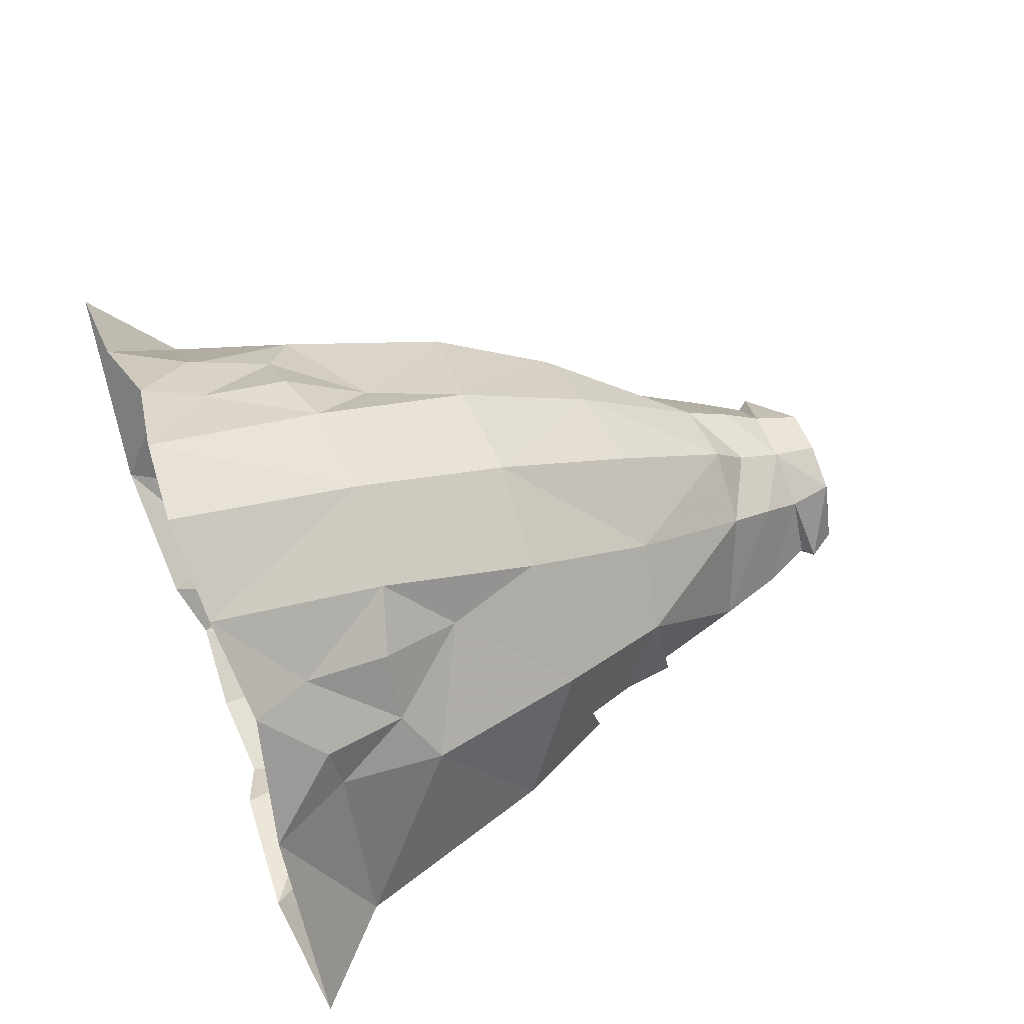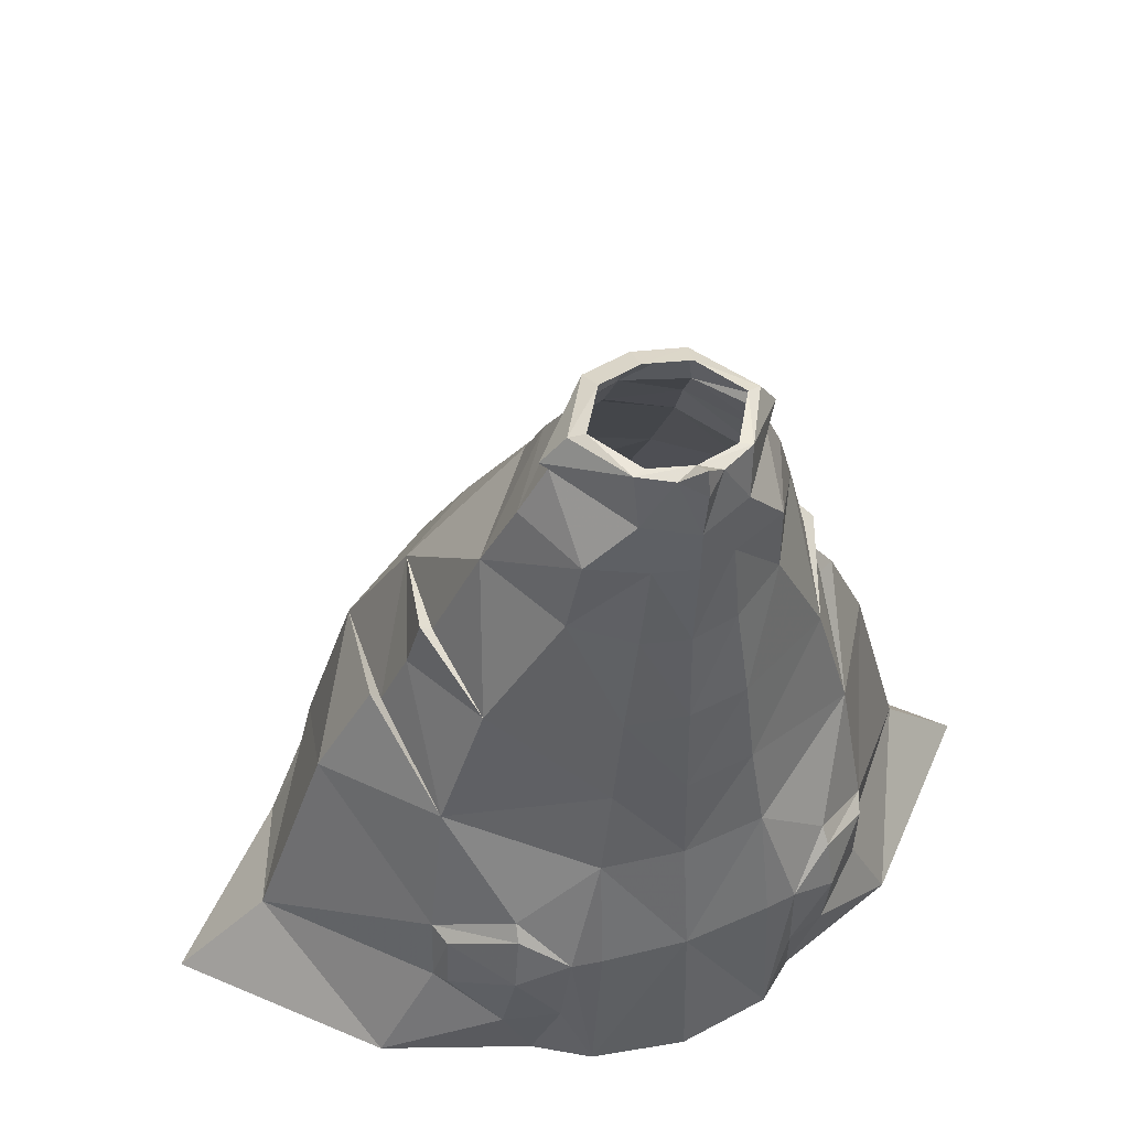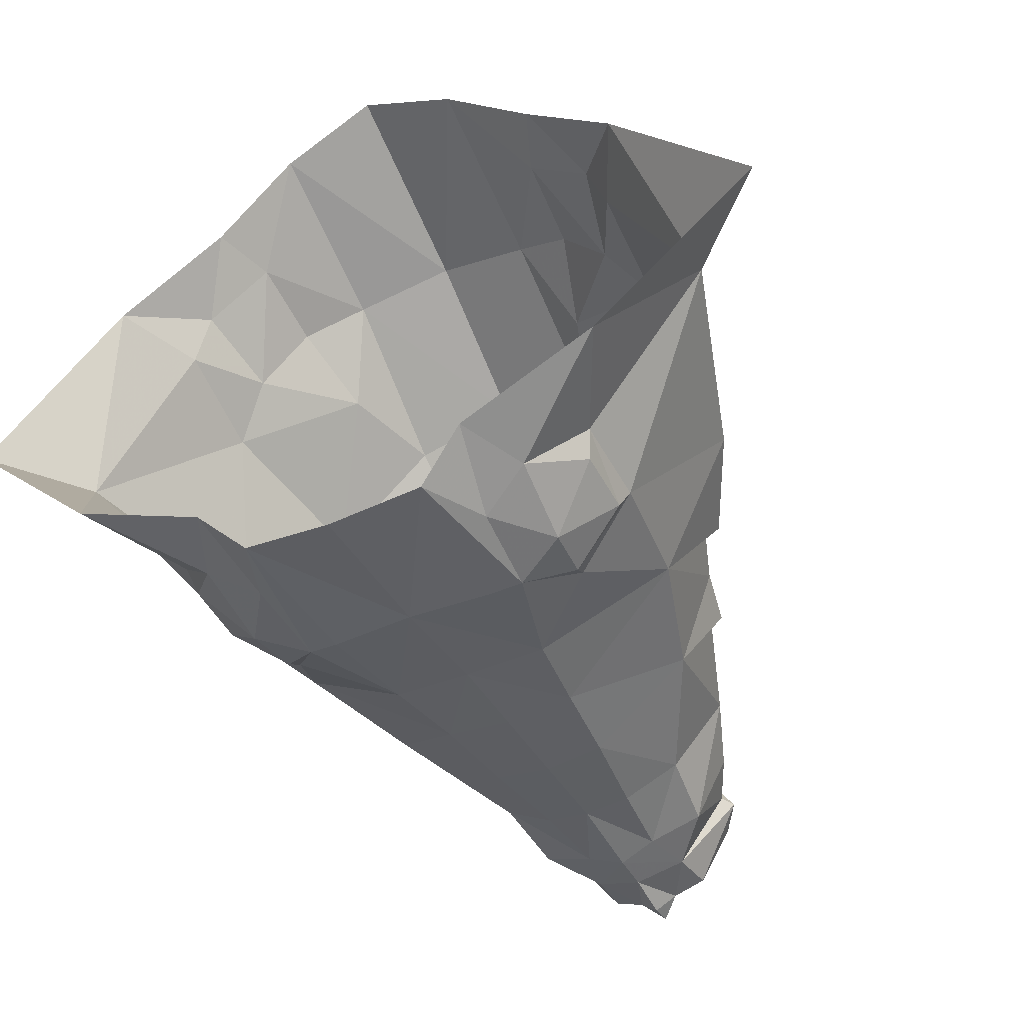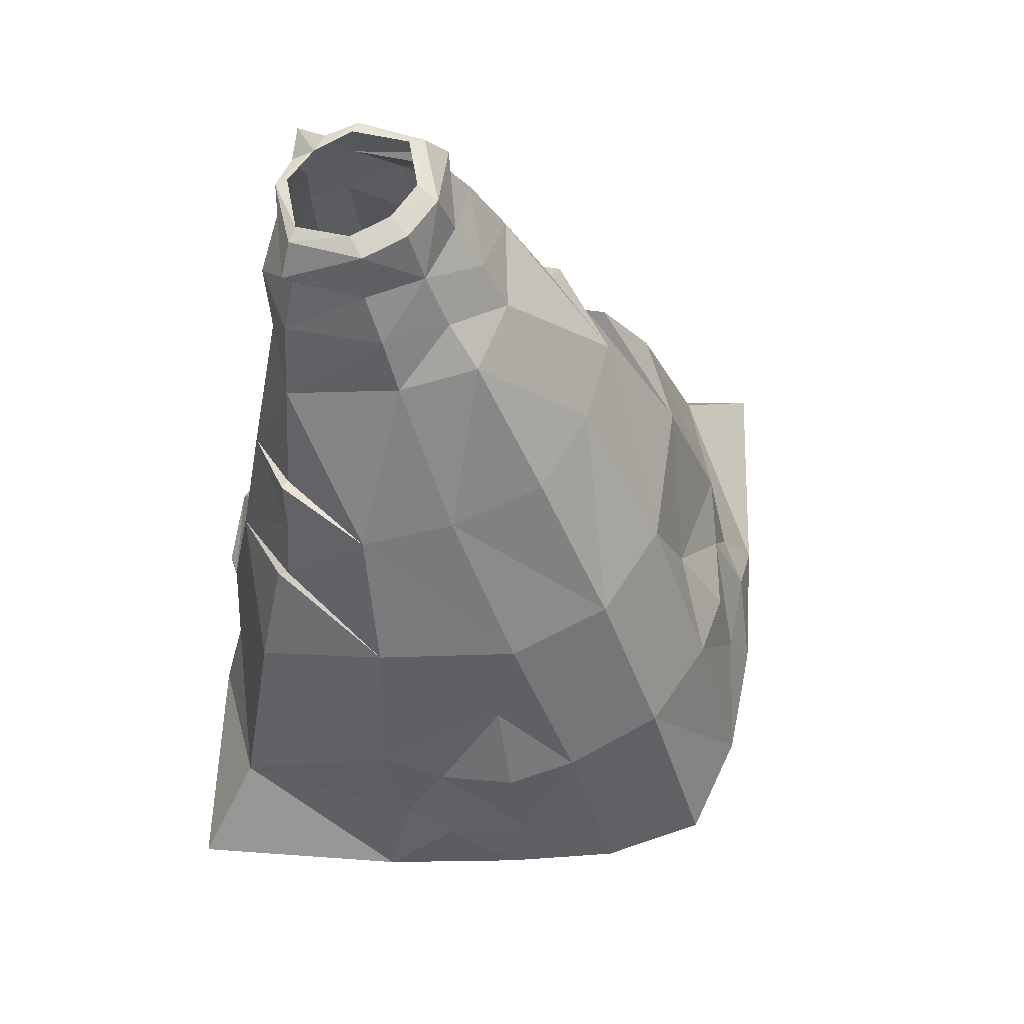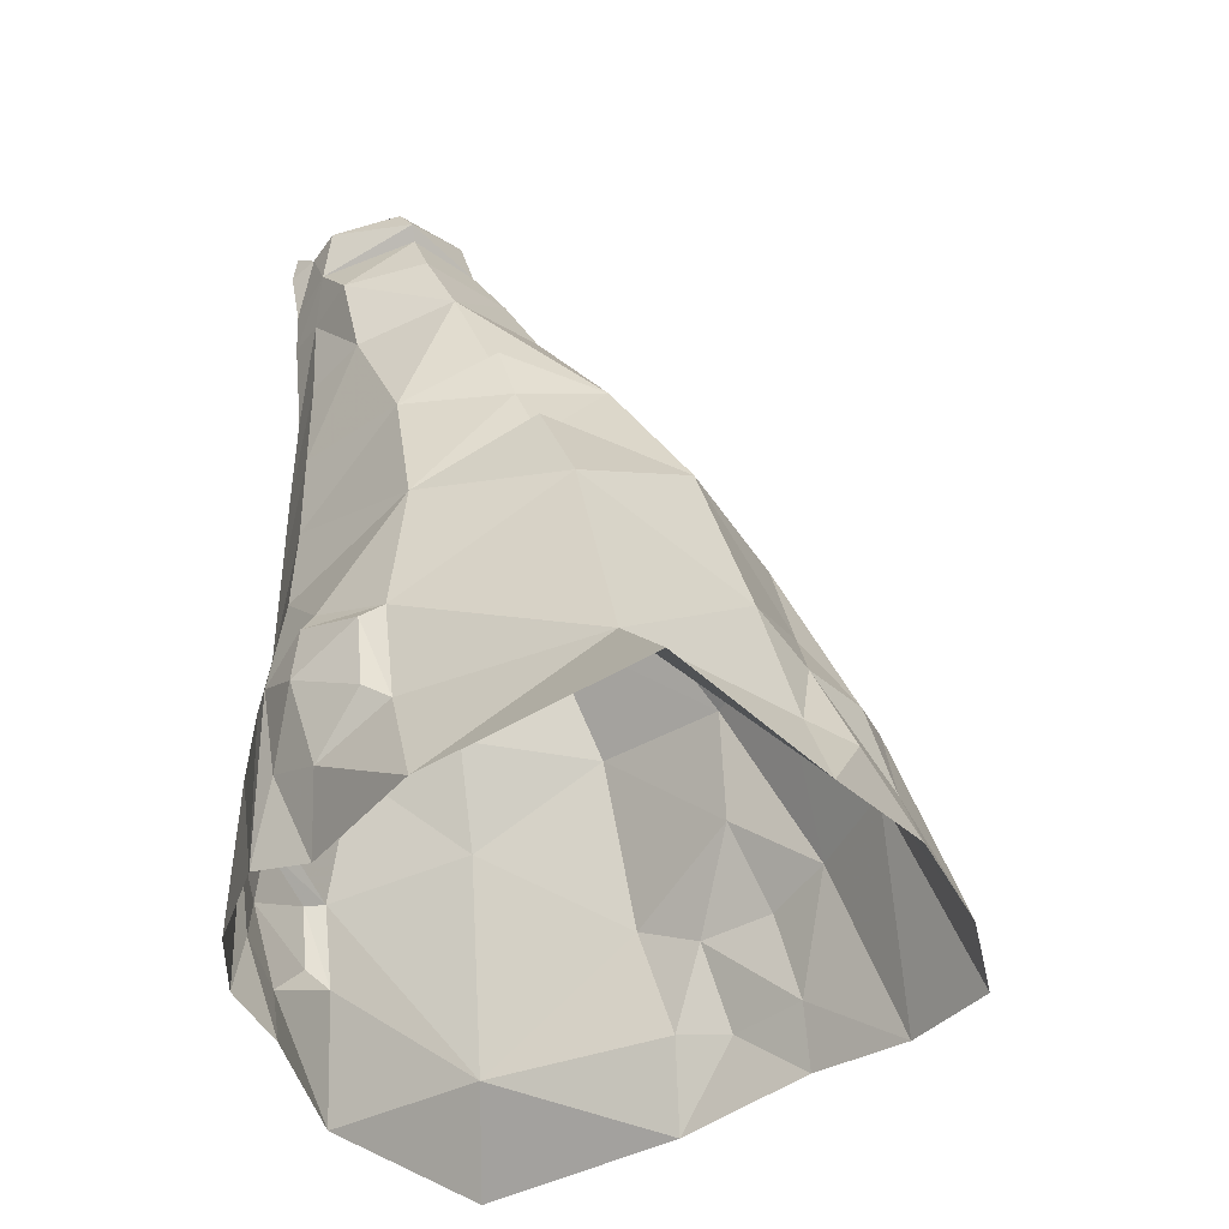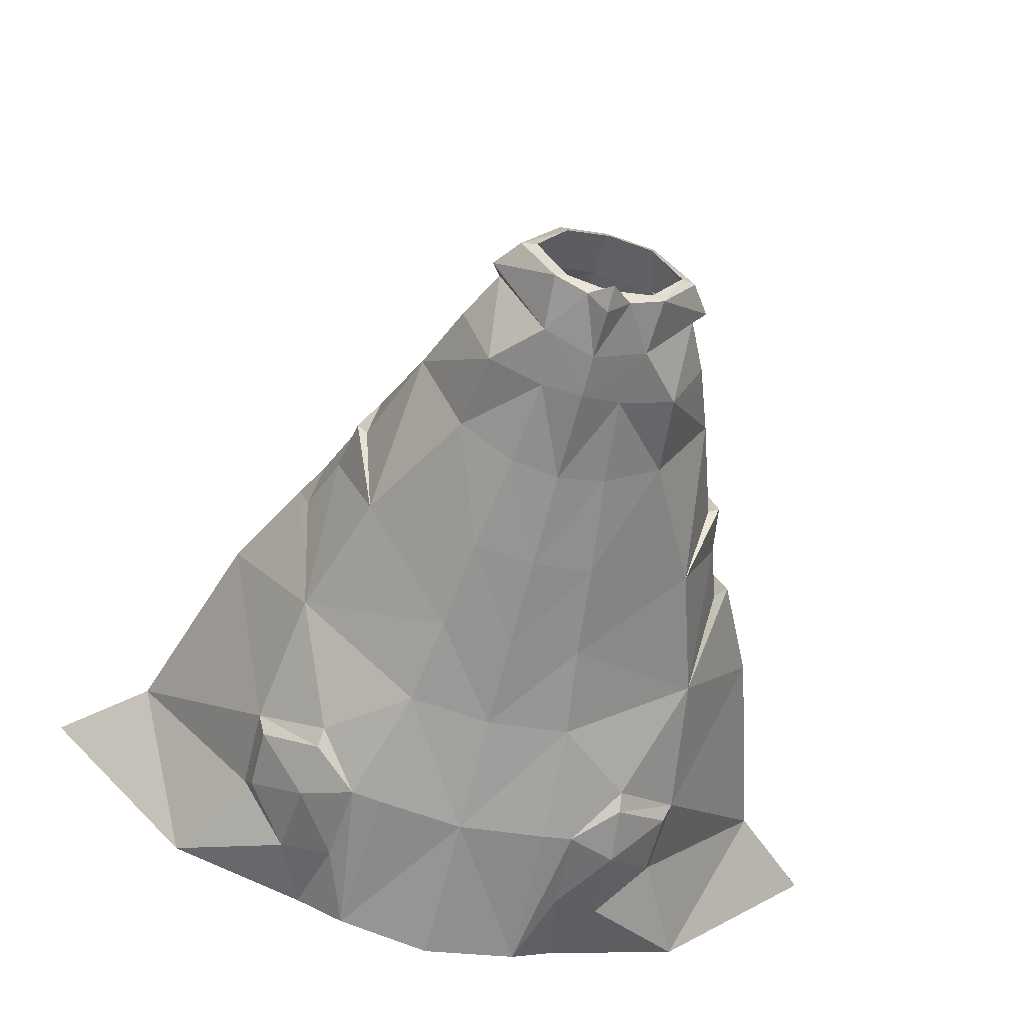
<metadata>
{"format":"obj","ext":"obj","renderer":"f3d","projection":"perspective","resolution":1024,"background":"white","views":[{"elev":69.8,"azim":-110.7,"up":"+Y"},{"elev":44.5,"azim":-21.8,"up":"+Z"},{"elev":-42.3,"azim":-153.2,"up":"+Y"},{"elev":64.8,"azim":137.8,"up":"+Z"},{"elev":-37.8,"azim":79.5,"up":"+Z"},{"elev":-65.0,"azim":-14.2,"up":"+Y"}]}
</metadata>
<code>
g priest_trousers_female_54730
v -12.28 11.24 36.31
v -6.699 14.83 37.33
v -7.48 22.32 27.4
v -15.22 15.94 27.83
v -0.005149 10.33 46.65
v -0.005161 17.14 37.94
v -5.162 7.768 46.41
v -4.252 -6.699 34.74
v -7.183 -4.223 42.5
v -11.85 -1.83 33.62
v -4.956 -6.756 28.2
v -2.741 -6.778 47.71
v -6.589 -5.357 48.16
v -3.316 -6.603 41.73
v -0.005121 -7.438 27.99
v -0.005122 -7.348 34.67
v -0.00512 -7.185 41.42
v -0.005128 -7.803 47.99
v -14.73 -1.076 24.44
v -5.828 -7.102 21.89
v -0.005103 -7.548 21.54
v -0.005079 -8.56 12.99
v -6.139 -8.349 13.53
v -3.582 -6.637 51.62
v -6.97 -0.9344 52.62
v -8.718 -0.189 49.05
v -0.005301 30.74 16.72
v -0.005332 36.75 3.182
v -7.076 33.82 3.535
v -7.186 28.88 15.96
v -0.005132 7.36 49.08
v -4.675 5.633 49.76
v -0.005132 5.011 52.52
v -4.179 3.412 52.63
v -8.718 -0.189 49.05
v -6.97 -0.9344 52.62
v -14.58 5.067 33.22
v -13.87 4.046 37.09
v -14.58 5.067 33.22
v -16.1 6.398 28.89
v -16.09 -2.11 14.82
v -15.51 -3.571 14.18
v -11.5 -6.514 15.87
v -11.34 -5.763 17.07
v -13.87 4.046 37.09
v -16.01 -1.446 8.493
v -15.51 -3.18 9.512
v -6.674 -8.007 2.292
v -8.31 -8.129 13.69
v -8.752 -7.243 7.509
v -0.005074 -8.951 1.855
v -17.9 21.23 8.661
v -17.96 18.76 16.23
v -15.15 22.43 14.25
v -16.48 24.78 8.27
v -10.56 1.549 44.17
v -19.98 -0.717 0.7141
v -25.07 9.479 7.979
v -31.36 10.71 2.151
v -10.06 -4.784 1.115
v -12.3 -5.199 5.999
v -16.1 6.398 28.89
v -0.005221 24.42 27.82
v -13.11 3.828 36.78
v -12.28 11.24 36.31
v -13.87 4.046 37.09
v -13.11 3.828 36.78
v -10.56 1.549 44.17
v -13.11 3.828 36.78
v -13.87 4.046 37.09
v -11.85 -1.83 33.62
v -13.11 3.828 36.78
v -20.44 7.848 22.64
v -16.87 6.237 29.79
v -14.73 -1.076 24.44
v -16.1 6.398 28.89
v -0.005128 -7.912 50.91
v -11.92 -6.899 11.89
v -25.07 9.479 7.979
v -20.79 22.05 2.755
v -31.36 10.71 2.151
v -16.87 6.237 29.79
v -20.44 7.848 22.64
v -15.22 15.94 27.83
v -16.87 6.237 29.79
v -16.1 6.398 28.89
v -11.8 28.29 8.5
v -13.5 29.07 4.253
v -11.57 26.52 14.65
v -9.902 23.21 20.36
v -16.87 6.237 29.79
v 6.689 14.83 37.33
v 12.27 11.24 36.31
v 7.469 22.32 27.4
v 15.21 15.94 27.83
v 5.152 7.768 46.41
v 7.173 -4.223 42.5
v 4.241 -6.699 34.74
v 11.84 -1.83 33.62
v 4.946 -6.756 28.2
v 6.579 -5.357 48.16
v 2.731 -6.778 47.71
v 3.306 -6.603 41.73
v 5.818 -7.102 21.89
v 14.72 -1.075 24.44
v 6.129 -8.349 13.53
v 3.572 -6.637 51.61
v 6.96 -0.9364 52.62
v 8.708 -0.189 49.05
v 7.065 33.82 3.535
v 7.175 28.88 15.97
v 4.664 5.633 49.77
v 4.169 3.411 52.63
v 6.96 -0.9364 52.62
v 8.708 -0.189 49.05
v 13.86 4.046 37.09
v 14.57 5.067 33.22
v 14.57 5.067 33.22
v 16.09 6.399 28.89
v 15.5 -3.571 14.18
v 16.08 -2.11 14.82
v 11.49 -6.514 15.87
v 11.33 -5.763 17.07
v 13.86 4.046 37.09
v 15.5 -3.18 9.512
v 16 -1.446 8.493
v 6.664 -8.007 2.292
v 8.3 -8.129 13.69
v 8.742 -7.243 7.509
v 17.95 18.76 16.23
v 17.89 21.23 8.661
v 15.14 22.43 14.25
v 16.47 24.78 8.27
v 10.55 1.549 44.17
v 25.06 9.479 7.979
v 19.97 -0.7169 0.7141
v 31.35 10.71 2.151
v 12.29 -5.199 5.999
v 10.05 -4.784 1.115
v 16.09 6.399 28.89
v 13.86 4.046 37.09
v 12.27 11.24 36.31
v 13.1 3.828 36.78
v 10.55 1.549 44.17
v 13.1 3.828 36.78
v 11.84 -1.83 33.62
v 13.86 4.046 37.09
v 13.1 3.828 36.78
v 20.43 7.848 22.64
v 14.72 -1.075 24.44
v 16.86 6.237 29.79
v 16.09 6.399 28.89
v 11.91 -6.899 11.89
v 20.78 22.05 2.755
v 25.06 9.479 7.979
v 31.35 10.71 2.151
v 16.86 6.237 29.79
v 20.43 7.848 22.64
v 16.86 6.237 29.79
v 15.21 15.94 27.83
v 16.09 6.399 28.89
v 13.49 29.07 4.253
v 11.79 28.29 8.5
v 11.56 26.52 14.65
v 9.892 23.21 20.36
v 16.86 6.237 29.79
v 13.1 3.828 36.78
f 1 2 3
f 3 4 1
f 5 6 2
f 2 7 5
f 8 9 10
f 10 11 8
f 12 13 9
f 9 14 12
f 15 16 8
f 8 11 15
f 12 14 17
f 17 18 12
f 19 20 11
f 11 10 19
f 21 15 11
f 11 20 21
f 22 21 20
f 20 23 22
f 13 24 25
f 25 26 13
f 27 28 29
f 29 30 27
f 31 5 7
f 31 7 32
f 33 31 32
f 34 33 32
f 35 36 34
f 34 32 35
f 37 38 1
f 19 10 39
f 39 40 19
f 41 42 43
f 43 44 41
f 10 45 39
f 46 47 42
f 42 41 46
f 48 23 49
f 49 50 48
f 48 51 22
f 22 23 48
f 52 53 54
f 54 55 52
f 32 56 35
f 57 58 59
f 60 61 57
f 18 24 12
f 62 37 1
f 63 2 6
f 30 3 63
f 64 56 1
f 7 2 1
f 27 30 63
f 3 2 63
f 62 1 4
f 65 66 67
f 10 68 69
f 70 71 72
f 26 68 13
f 17 14 16
f 41 19 73
f 74 75 76
f 49 20 44
f 24 13 12
f 14 8 16
f 13 68 9
f 32 7 56
f 41 73 58
f 57 46 58
f 18 77 24
f 61 78 47
f 60 50 61
f 61 46 57
f 78 42 47
f 50 49 78
f 78 43 42
f 61 50 78
f 78 49 43
f 47 46 61
f 46 41 58
f 44 43 49
f 44 19 41
f 20 19 44
f 20 49 23
f 48 50 60
f 79 80 81
f 82 4 83
f 84 85 86
f 83 53 79
f 52 80 79
f 87 88 55
f 52 55 80
f 54 87 55
f 30 29 87
f 89 87 54
f 29 88 87
f 30 87 89
f 53 52 79
f 89 90 30
f 4 90 53
f 90 4 3
f 90 89 54
f 55 88 80
f 54 53 90
f 90 3 30
f 19 91 73
f 4 53 83
f 8 14 9
f 92 93 94
f 95 94 93
f 6 5 92
f 96 92 5
f 97 98 99
f 100 99 98
f 101 102 97
f 103 97 102
f 16 15 98
f 100 98 15
f 103 102 17
f 18 17 102
f 104 105 100
f 99 100 105
f 15 21 100
f 104 100 21
f 21 22 104
f 106 104 22
f 107 101 108
f 109 108 101
f 28 27 110
f 111 110 27
f 5 31 96
f 96 31 112
f 31 33 112
f 33 113 112
f 114 115 113
f 112 113 115
f 116 117 93
f 99 105 118
f 119 118 105
f 120 121 122
f 123 122 121
f 124 99 118
f 125 126 120
f 121 120 126
f 106 127 128
f 129 128 127
f 51 127 22
f 106 22 127
f 130 131 132
f 133 132 131
f 134 112 115
f 135 136 137
f 138 139 136
f 107 18 102
f 117 140 93
f 92 63 6
f 94 111 63
f 96 134 93
f 92 96 93
f 111 27 63
f 92 94 63
f 93 140 95
f 141 142 143
f 144 99 145
f 146 147 148
f 144 109 101
f 103 17 16
f 105 121 149
f 150 151 152
f 104 128 123
f 101 107 102
f 98 103 16
f 144 101 97
f 96 112 134
f 149 121 135
f 126 136 135
f 77 18 107
f 153 138 125
f 129 139 138
f 126 138 136
f 120 153 125
f 128 129 153
f 122 153 120
f 129 138 153
f 128 153 122
f 126 125 138
f 121 126 135
f 122 123 128
f 105 123 121
f 105 104 123
f 128 104 106
f 129 127 139
f 154 155 156
f 95 157 158
f 159 160 161
f 130 158 155
f 154 131 155
f 162 163 133
f 133 131 154
f 163 132 133
f 110 111 163
f 163 164 132
f 162 110 163
f 163 111 164
f 131 130 155
f 165 164 111
f 165 95 130
f 95 165 94
f 164 165 132
f 162 133 154
f 130 132 165
f 94 165 111
f 166 105 149
f 130 95 158
f 103 98 97
f 144 97 99
f 10 9 68
f 56 7 1
f 134 167 93
g priest_trousers_female_54730
v -6.19 -1.948 55.63
v -7.672 -1.18 53.51
v -3.804 -6.245 55.39
v -3.438 2.578 55.97
v -4.179 3.412 52.63
v -7.672 -1.18 53.51
v -0.005129 3.367 56.07
v -0.005132 5.011 52.52
v -3.582 -6.637 51.62
v -6.19 -1.948 55.63
v -1.492 -7.24 55.02
v -3.582 -6.637 51.62
v -7.672 -1.18 53.51
v -6.97 -0.9344 52.62
v -6.97 -0.9344 52.62
v -7.672 -1.18 53.51
v -4.179 3.412 52.63
v -0.005128 -7.912 50.91
v -0.005127 -8.52 54.46
v -0.005126 -8.27 56.3
v -3.804 -6.245 55.39
v -2.971 -5.945 55.49
v -5.154 -2.394 55.96
v -6.19 -1.948 55.63
v -3.438 2.578 55.97
v -3.065 0.8786 56.4
v -0.005129 1.605 56.49
v -0.005129 3.367 56.07
v -6.19 -1.948 55.63
v -5.154 -2.394 55.96
v -0.005127 -6.612 55.33
v -1.492 -7.24 55.02
v -0.005126 -8.27 56.3
v 7.661 -1.183 53.51
v 6.179 -1.948 55.63
v 3.794 -6.245 55.39
v 4.169 3.411 52.63
v 3.428 2.578 55.97
v 7.661 -1.183 53.51
v 3.572 -6.637 51.61
v 6.179 -1.948 55.63
v 1.482 -7.24 55.02
v 7.661 -1.183 53.51
v 3.572 -6.637 51.61
v 6.96 -0.9364 52.62
v 7.661 -1.183 53.51
v 6.96 -0.9364 52.62
v 4.169 3.411 52.63
v 2.96 -5.945 55.49
v 3.794 -6.245 55.39
v 5.144 -2.394 55.96
v 6.179 -1.948 55.63
v 3.054 0.8786 56.4
v 3.428 2.578 55.97
v 6.179 -1.948 55.63
v 5.144 -2.394 55.96
v 1.482 -7.24 55.02
f 168 169 170
f 171 172 173
f 174 175 171
f 170 169 176
f 171 173 177
f 178 170 176
f 179 180 181
f 182 183 184
f 171 175 172
f 185 178 176
f 178 185 186
f 178 186 187
f 188 189 190
f 190 191 188
f 192 193 194
f 194 195 192
f 193 192 196
f 196 197 193
f 198 189 188
f 188 199 198
f 200 198 199
f 201 202 203
f 204 205 206
f 175 174 205
f 201 203 207
f 206 205 208
f 203 209 207
f 210 211 212
f 213 214 215
f 175 205 204
f 209 185 207
f 185 209 186
f 186 209 187
f 216 217 218
f 219 218 217
f 220 221 194
f 195 194 221
f 221 220 222
f 223 222 220
f 216 198 217
f 224 217 198
f 198 200 224

</code>
